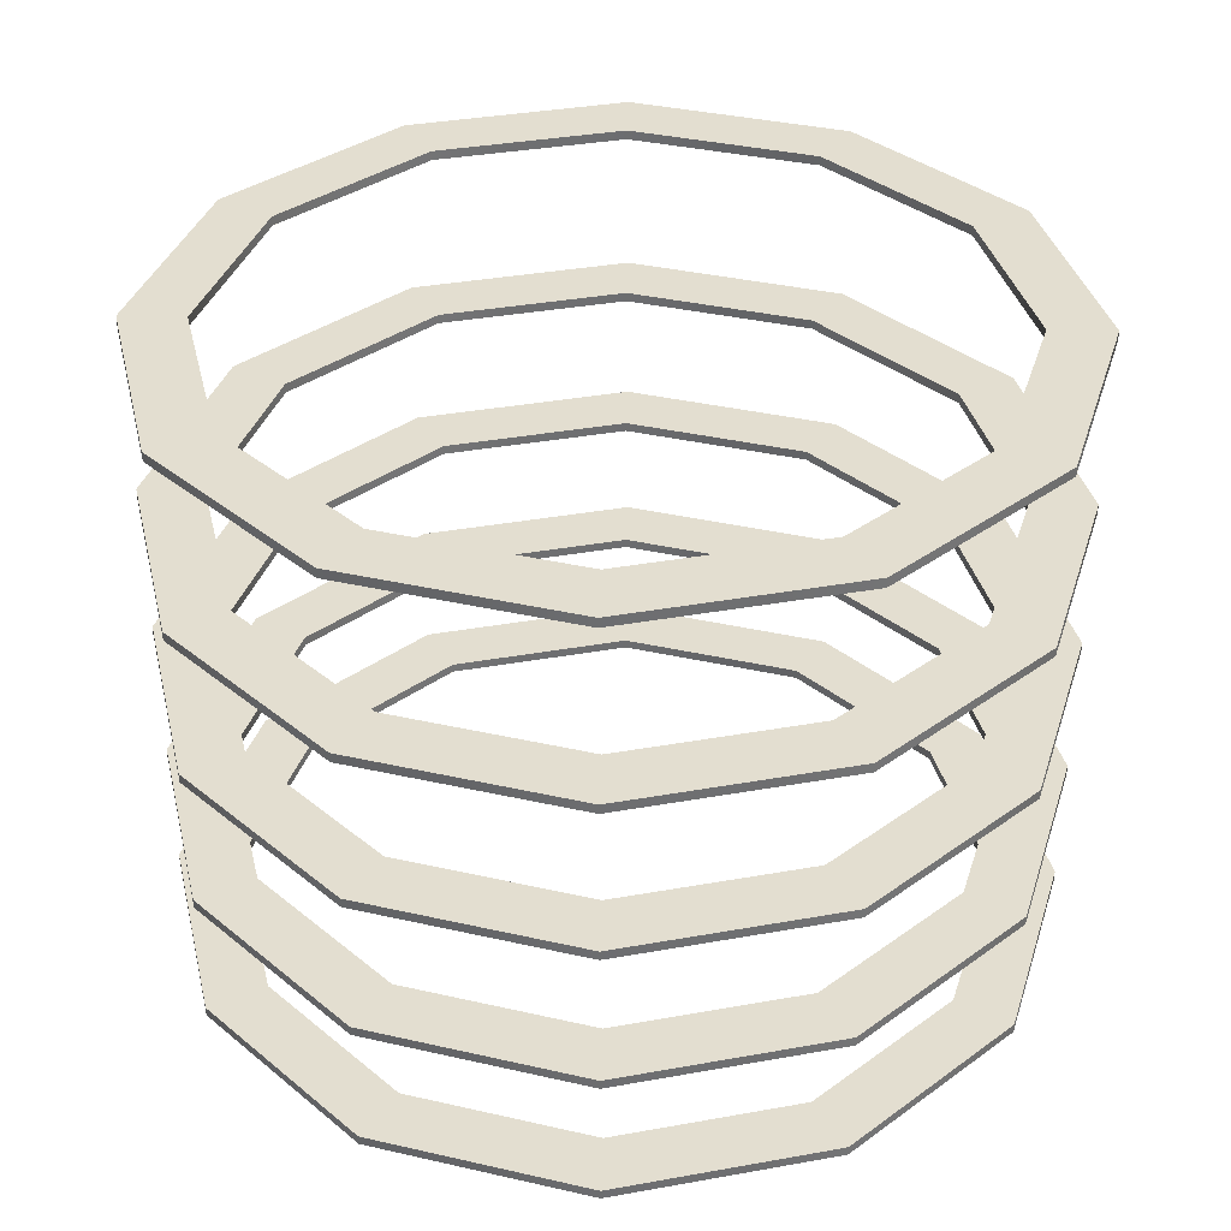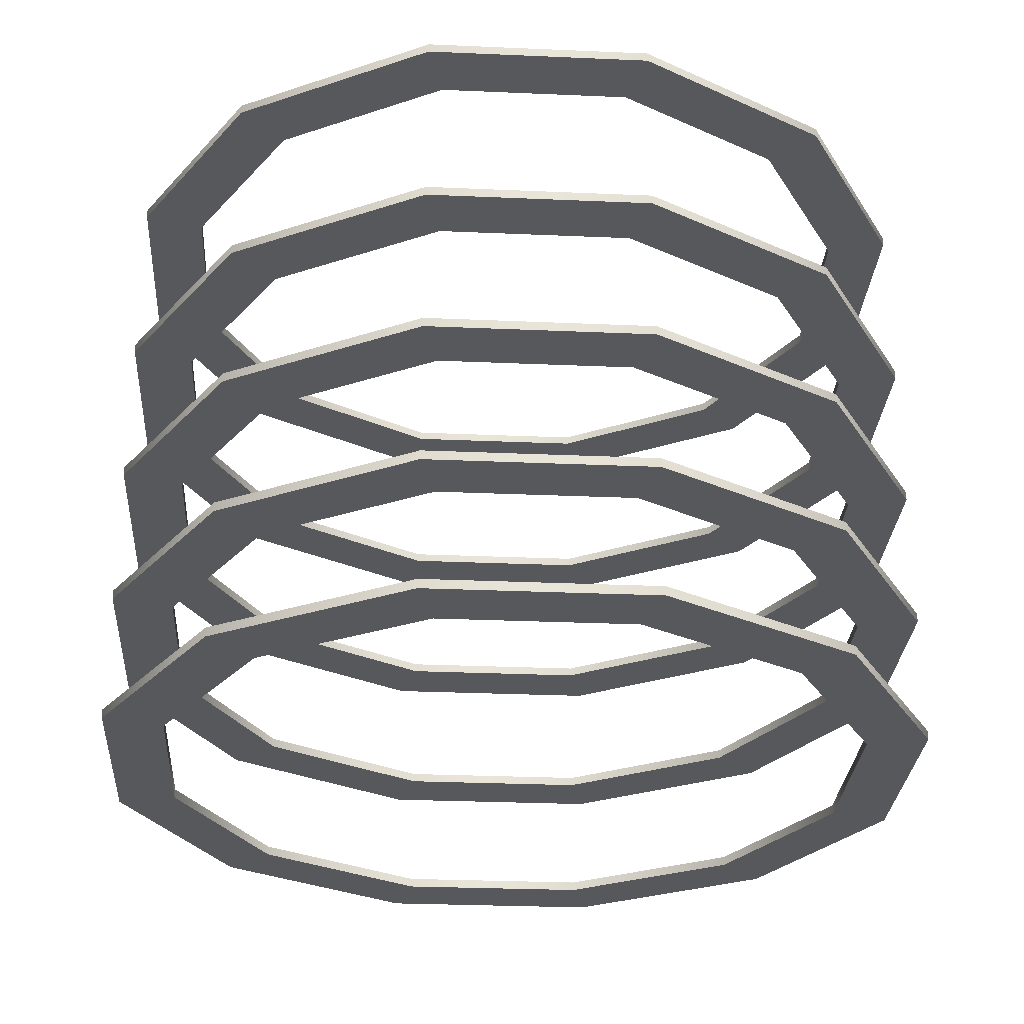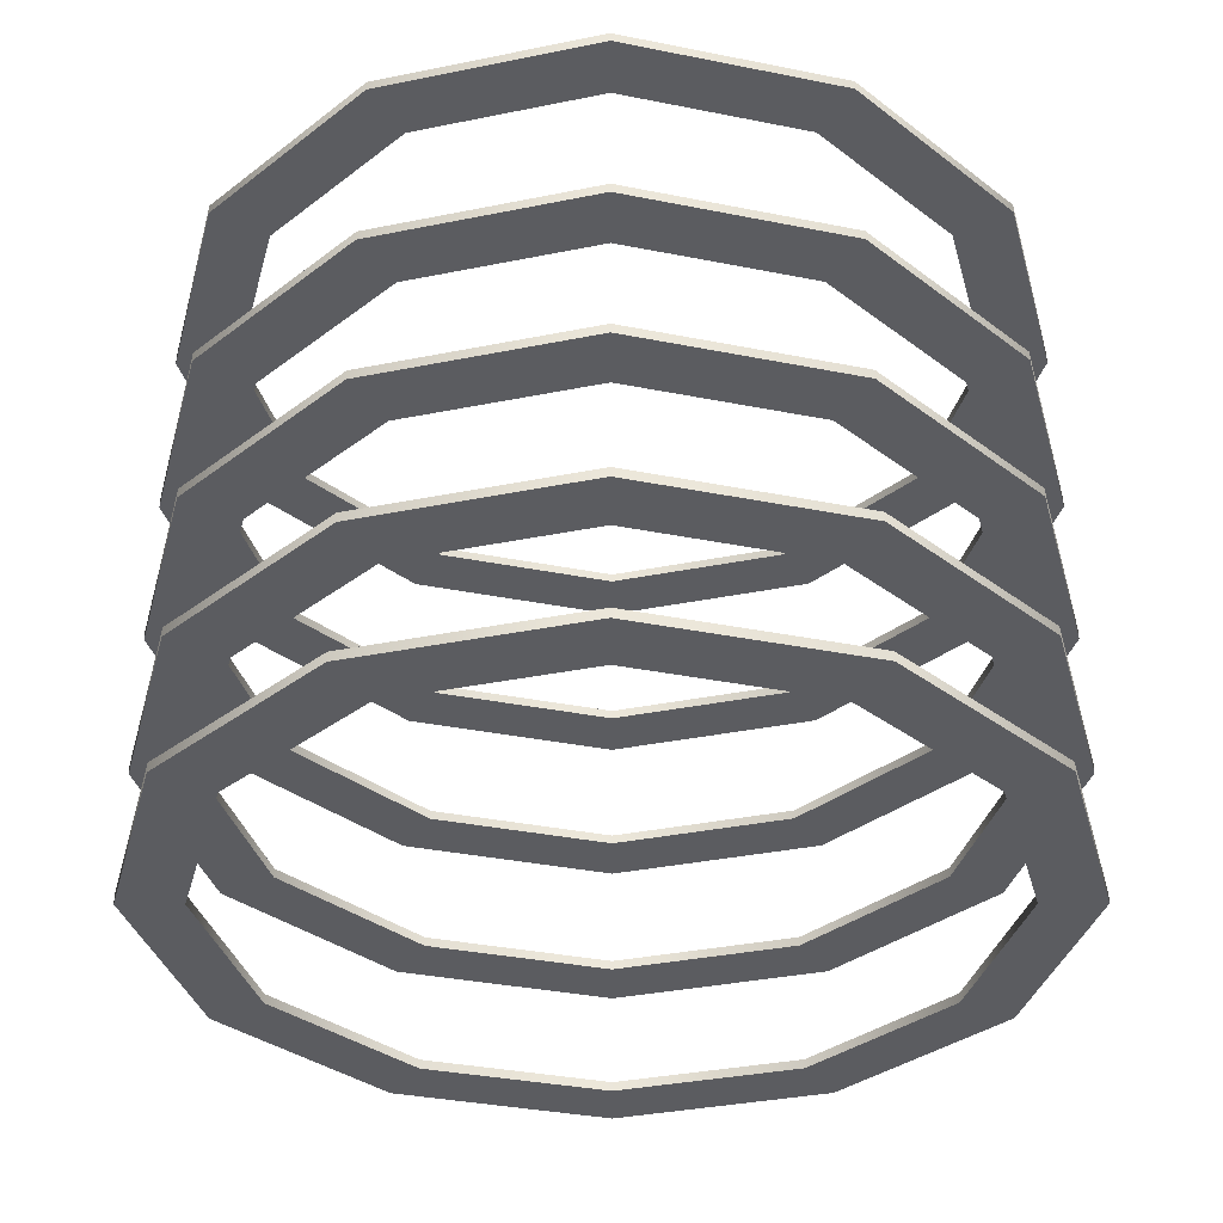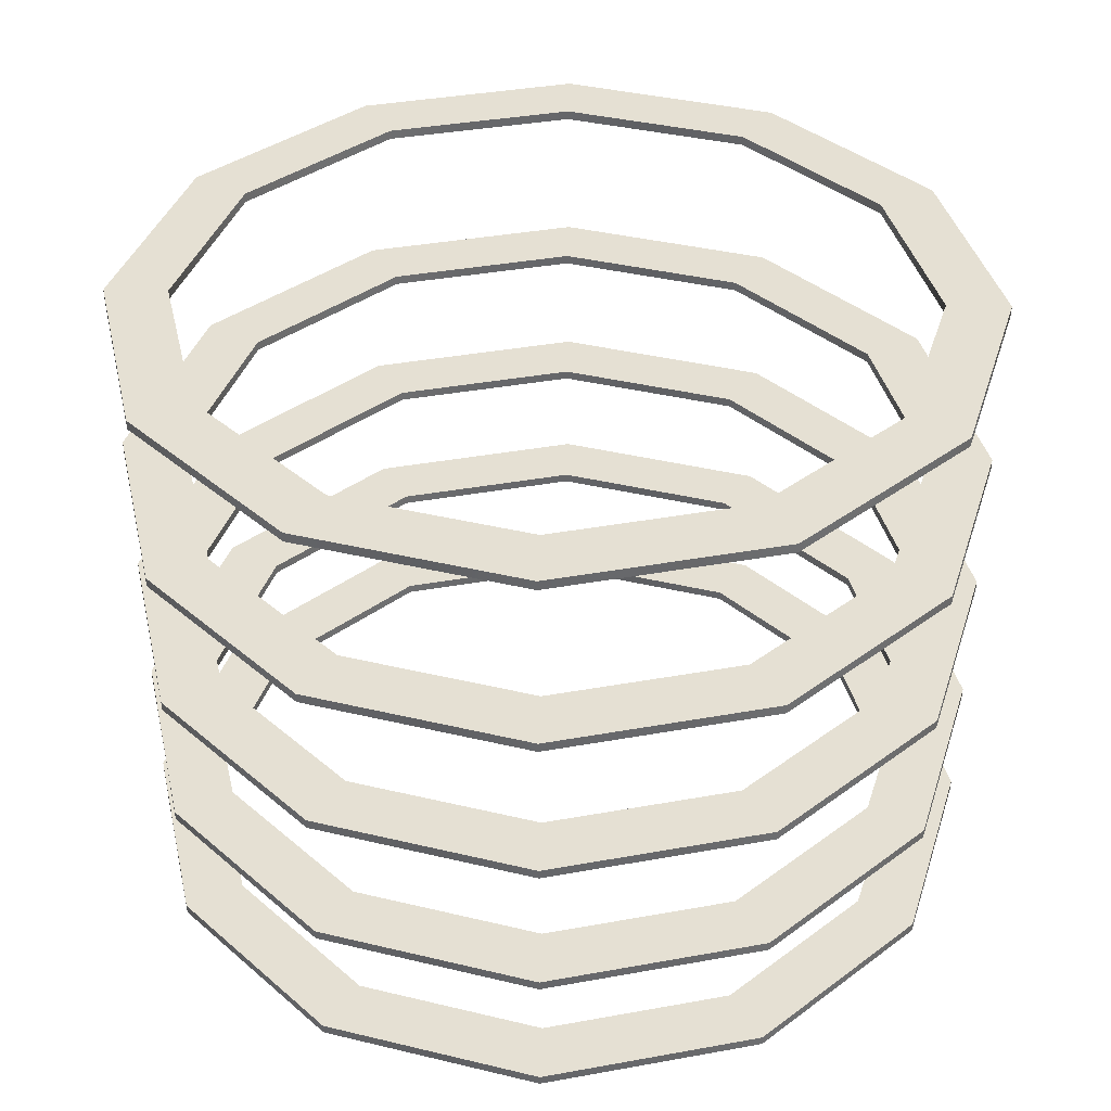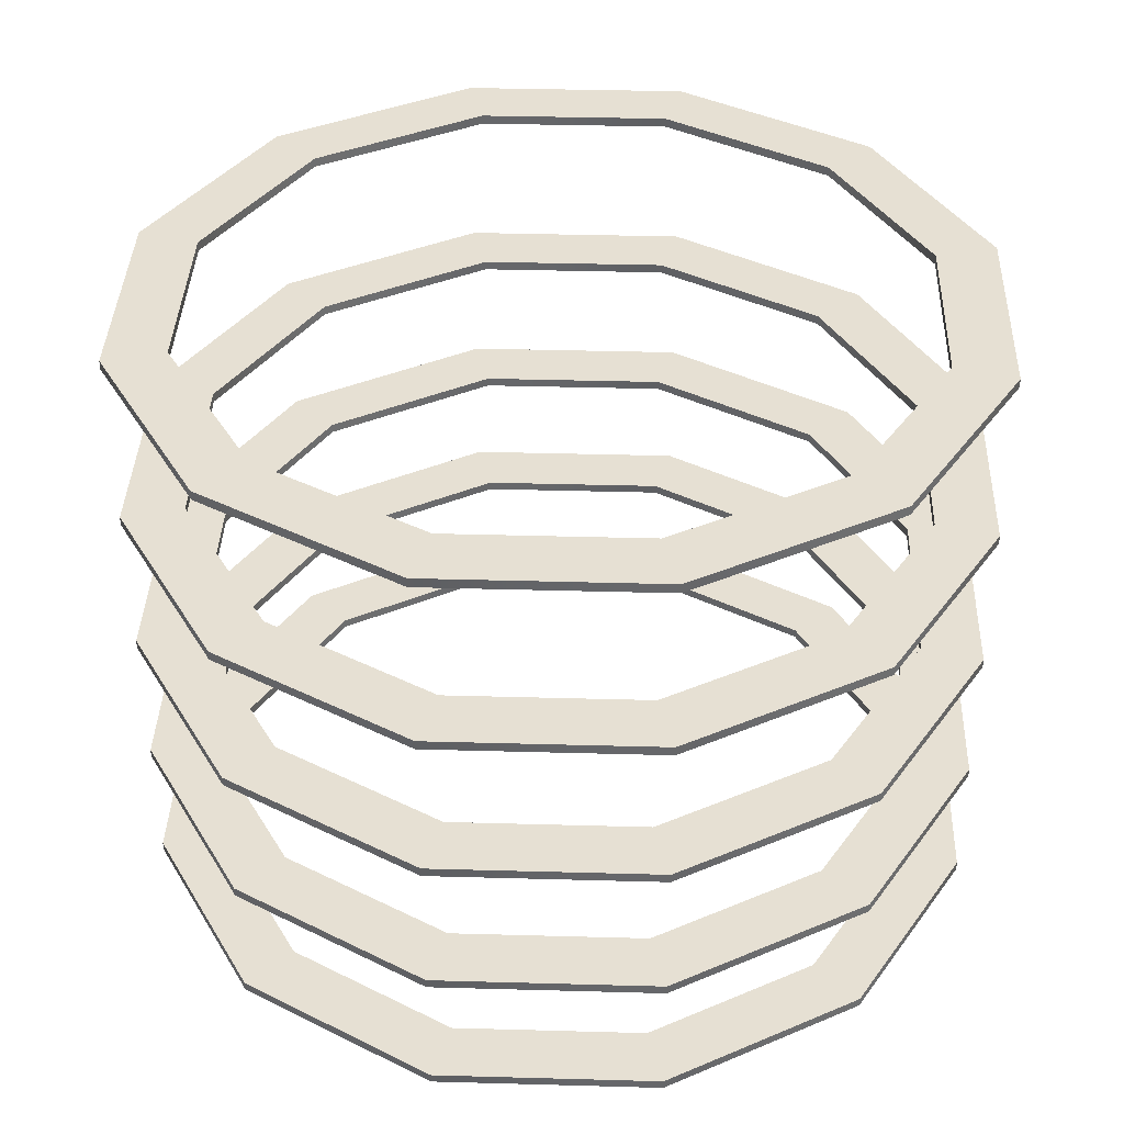
<metadata>
{"format":"obj","ext":"obj","renderer":"f3d","projection":"perspective","resolution":1024,"background":"white","views":[{"elev":35.9,"azim":-178.3,"up":"+Z"},{"elev":-28.8,"azim":11.3,"up":"+Z"},{"elev":-35.2,"azim":-149.9,"up":"+Z"},{"elev":38.0,"azim":-28.0,"up":"+Z"},{"elev":38.4,"azim":-73.0,"up":"+Z"}]}
</metadata>
<code>
v  -0.8229 50.98 -88.52
v  24.57 44.18 -89.8
v  24.57 44.18 -88.52
v  -0.8229 50.98 -89.8
v  28.84 51.59 -89.8
v  -0.8229 59.54 -89.8
v  28.84 51.59 -88.52
v  -0.8229 59.54 -88.52
v  43.15 25.6 -89.8
v  43.15 25.6 -88.52
v  50.56 29.87 -89.8
v  50.56 29.87 -88.52
v  49.95 0.2067 -89.8
v  49.95 0.2067 -88.52
v  58.51 0.2067 -89.8
v  58.51 0.2067 -88.52
v  43.15 -25.18 -89.8
v  43.15 -25.18 -88.52
v  50.56 -29.46 -89.8
v  50.56 -29.46 -88.52
v  24.57 -43.77 -89.8
v  24.57 -43.77 -88.52
v  28.84 -51.18 -89.8
v  28.84 -51.18 -88.52
v  -0.8229 -50.57 -89.8
v  -0.8229 -50.57 -88.52
v  -0.8229 -59.13 -89.8
v  -0.8229 -59.13 -88.52
v  -26.21 -43.77 -89.8
v  -26.21 -43.77 -88.52
v  -30.49 -51.18 -89.8
v  -30.49 -51.18 -88.52
v  -44.8 -25.18 -89.8
v  -44.8 -25.18 -88.52
v  -52.21 -29.46 -89.8
v  -52.21 -29.46 -88.52
v  -51.6 0.2067 -89.8
v  -51.6 0.2067 -88.52
v  -60.16 0.2067 -89.8
v  -60.16 0.2067 -88.52
v  -44.8 25.6 -89.8
v  -44.8 25.6 -88.52
v  -52.21 29.87 -89.8
v  -52.21 29.87 -88.52
v  -26.21 44.18 -89.8
v  -26.21 44.18 -88.52
v  -30.49 51.59 -89.8
v  -30.49 51.59 -88.52
g Tube017
f 1 2 3
f 1 4 2
f 4 5 2
f 4 6 5
f 6 7 5
f 6 8 7
f 8 3 7
f 8 1 3
f 3 9 10
f 3 2 9
f 2 11 9
f 2 5 11
f 5 12 11
f 5 7 12
f 7 10 12
f 7 3 10
f 10 13 14
f 10 9 13
f 9 15 13
f 9 11 15
f 11 16 15
f 11 12 16
f 12 14 16
f 12 10 14
f 14 17 18
f 14 13 17
f 13 19 17
f 13 15 19
f 15 20 19
f 15 16 20
f 16 18 20
f 16 14 18
f 18 21 22
f 18 17 21
f 17 23 21
f 17 19 23
f 19 24 23
f 19 20 24
f 20 22 24
f 20 18 22
f 22 25 26
f 22 21 25
f 21 27 25
f 21 23 27
f 23 28 27
f 23 24 28
f 24 26 28
f 24 22 26
f 26 29 30
f 26 25 29
f 25 31 29
f 25 27 31
f 27 32 31
f 27 28 32
f 28 30 32
f 28 26 30
f 30 33 34
f 30 29 33
f 29 35 33
f 29 31 35
f 31 36 35
f 31 32 36
f 32 34 36
f 32 30 34
f 34 37 38
f 34 33 37
f 33 39 37
f 33 35 39
f 35 40 39
f 35 36 40
f 36 38 40
f 36 34 38
f 38 41 42
f 38 37 41
f 37 43 41
f 37 39 43
f 39 44 43
f 39 40 44
f 40 42 44
f 40 38 42
f 42 45 46
f 42 41 45
f 41 47 45
f 41 43 47
f 43 48 47
f 43 44 48
f 44 46 48
f 44 42 46
f 46 4 1
f 46 45 4
f 45 6 4
f 45 47 6
f 47 8 6
f 47 48 8
f 48 1 8
f 48 46 1
v  -0.8229 50.98 -70.24
v  24.57 44.18 -71.53
v  24.57 44.18 -70.24
v  -0.8229 50.98 -71.53
v  28.84 51.59 -71.53
v  -0.8229 59.54 -71.53
v  28.84 51.59 -70.24
v  -0.8229 59.54 -70.24
v  43.15 25.6 -71.53
v  43.15 25.6 -70.24
v  50.56 29.87 -71.53
v  50.56 29.87 -70.24
v  49.95 0.2067 -71.53
v  49.95 0.2067 -70.24
v  58.51 0.2067 -71.53
v  58.51 0.2067 -70.24
v  43.15 -25.18 -71.53
v  43.15 -25.18 -70.24
v  50.56 -29.46 -71.53
v  50.56 -29.46 -70.24
v  24.57 -43.77 -71.53
v  24.57 -43.77 -70.24
v  28.84 -51.18 -71.53
v  28.84 -51.18 -70.24
v  -0.8229 -50.57 -71.53
v  -0.8229 -50.57 -70.24
v  -0.8229 -59.13 -71.53
v  -0.8229 -59.13 -70.24
v  -26.21 -43.77 -71.53
v  -26.21 -43.77 -70.24
v  -30.49 -51.18 -71.53
v  -30.49 -51.18 -70.24
v  -44.8 -25.18 -71.53
v  -44.8 -25.18 -70.24
v  -52.21 -29.46 -71.53
v  -52.21 -29.46 -70.24
v  -51.6 0.2067 -71.53
v  -51.6 0.2067 -70.24
v  -60.16 0.2067 -71.53
v  -60.16 0.2067 -70.24
v  -44.8 25.6 -71.53
v  -44.8 25.6 -70.24
v  -52.21 29.87 -71.53
v  -52.21 29.87 -70.24
v  -26.21 44.18 -71.53
v  -26.21 44.18 -70.24
v  -30.49 51.59 -71.53
v  -30.49 51.59 -70.24
g Tube018
f 49 50 51
f 49 52 50
f 52 53 50
f 52 54 53
f 54 55 53
f 54 56 55
f 56 51 55
f 56 49 51
f 51 57 58
f 51 50 57
f 50 59 57
f 50 53 59
f 53 60 59
f 53 55 60
f 55 58 60
f 55 51 58
f 58 61 62
f 58 57 61
f 57 63 61
f 57 59 63
f 59 64 63
f 59 60 64
f 60 62 64
f 60 58 62
f 62 65 66
f 62 61 65
f 61 67 65
f 61 63 67
f 63 68 67
f 63 64 68
f 64 66 68
f 64 62 66
f 66 69 70
f 66 65 69
f 65 71 69
f 65 67 71
f 67 72 71
f 67 68 72
f 68 70 72
f 68 66 70
f 70 73 74
f 70 69 73
f 69 75 73
f 69 71 75
f 71 76 75
f 71 72 76
f 72 74 76
f 72 70 74
f 74 77 78
f 74 73 77
f 73 79 77
f 73 75 79
f 75 80 79
f 75 76 80
f 76 78 80
f 76 74 78
f 78 81 82
f 78 77 81
f 77 83 81
f 77 79 83
f 79 84 83
f 79 80 84
f 80 82 84
f 80 78 82
f 82 85 86
f 82 81 85
f 81 87 85
f 81 83 87
f 83 88 87
f 83 84 88
f 84 86 88
f 84 82 86
f 86 89 90
f 86 85 89
f 85 91 89
f 85 87 91
f 87 92 91
f 87 88 92
f 88 90 92
f 88 86 90
f 90 93 94
f 90 89 93
f 89 95 93
f 89 91 95
f 91 96 95
f 91 92 96
f 92 94 96
f 92 90 94
f 94 52 49
f 94 93 52
f 93 54 52
f 93 95 54
f 95 56 54
f 95 96 56
f 96 49 56
f 96 94 49
v  -0.8229 50.98 -50.21
v  24.57 44.18 -51.5
v  24.57 44.18 -50.21
v  -0.8229 50.98 -51.5
v  28.84 51.59 -51.5
v  -0.8229 59.54 -51.5
v  28.84 51.59 -50.21
v  -0.8229 59.54 -50.21
v  43.15 25.6 -51.5
v  43.15 25.6 -50.21
v  50.56 29.87 -51.5
v  50.56 29.87 -50.21
v  49.95 0.2067 -51.5
v  49.95 0.2067 -50.21
v  58.51 0.2067 -51.5
v  58.51 0.2067 -50.21
v  43.15 -25.18 -51.5
v  43.15 -25.18 -50.21
v  50.56 -29.46 -51.5
v  50.56 -29.46 -50.21
v  24.57 -43.77 -51.5
v  24.57 -43.77 -50.21
v  28.84 -51.18 -51.5
v  28.84 -51.18 -50.21
v  -0.8229 -50.57 -51.5
v  -0.8229 -50.57 -50.21
v  -0.8229 -59.13 -51.5
v  -0.8229 -59.13 -50.21
v  -26.21 -43.77 -51.5
v  -26.21 -43.77 -50.21
v  -30.49 -51.18 -51.5
v  -30.49 -51.18 -50.21
v  -44.8 -25.18 -51.5
v  -44.8 -25.18 -50.21
v  -52.21 -29.46 -51.5
v  -52.21 -29.46 -50.21
v  -51.6 0.2067 -51.5
v  -51.6 0.2067 -50.21
v  -60.16 0.2067 -51.5
v  -60.16 0.2067 -50.21
v  -44.8 25.6 -51.5
v  -44.8 25.6 -50.21
v  -52.21 29.87 -51.5
v  -52.21 29.87 -50.21
v  -26.21 44.18 -51.5
v  -26.21 44.18 -50.21
v  -30.49 51.59 -51.5
v  -30.49 51.59 -50.21
g Tube019
f 97 98 99
f 97 100 98
f 100 101 98
f 100 102 101
f 102 103 101
f 102 104 103
f 104 99 103
f 104 97 99
f 99 105 106
f 99 98 105
f 98 107 105
f 98 101 107
f 101 108 107
f 101 103 108
f 103 106 108
f 103 99 106
f 106 109 110
f 106 105 109
f 105 111 109
f 105 107 111
f 107 112 111
f 107 108 112
f 108 110 112
f 108 106 110
f 110 113 114
f 110 109 113
f 109 115 113
f 109 111 115
f 111 116 115
f 111 112 116
f 112 114 116
f 112 110 114
f 114 117 118
f 114 113 117
f 113 119 117
f 113 115 119
f 115 120 119
f 115 116 120
f 116 118 120
f 116 114 118
f 118 121 122
f 118 117 121
f 117 123 121
f 117 119 123
f 119 124 123
f 119 120 124
f 120 122 124
f 120 118 122
f 122 125 126
f 122 121 125
f 121 127 125
f 121 123 127
f 123 128 127
f 123 124 128
f 124 126 128
f 124 122 126
f 126 129 130
f 126 125 129
f 125 131 129
f 125 127 131
f 127 132 131
f 127 128 132
f 128 130 132
f 128 126 130
f 130 133 134
f 130 129 133
f 129 135 133
f 129 131 135
f 131 136 135
f 131 132 136
f 132 134 136
f 132 130 134
f 134 137 138
f 134 133 137
f 133 139 137
f 133 135 139
f 135 140 139
f 135 136 140
f 136 138 140
f 136 134 138
f 138 141 142
f 138 137 141
f 137 143 141
f 137 139 143
f 139 144 143
f 139 140 144
f 140 142 144
f 140 138 142
f 142 100 97
f 142 141 100
f 141 102 100
f 141 143 102
f 143 104 102
f 143 144 104
f 144 97 104
f 144 142 97
v  -0.8229 50.98 -29.11
v  24.57 44.18 -30.4
v  24.57 44.18 -29.11
v  -0.8229 50.98 -30.4
v  28.84 51.59 -30.4
v  -0.8229 59.54 -30.4
v  28.84 51.59 -29.11
v  -0.8229 59.54 -29.11
v  43.15 25.6 -30.4
v  43.15 25.6 -29.11
v  50.56 29.87 -30.4
v  50.56 29.87 -29.11
v  49.95 0.2067 -30.4
v  49.95 0.2067 -29.11
v  58.51 0.2067 -30.4
v  58.51 0.2067 -29.11
v  43.15 -25.18 -30.4
v  43.15 -25.18 -29.11
v  50.56 -29.46 -30.4
v  50.56 -29.46 -29.11
v  24.57 -43.77 -30.4
v  24.57 -43.77 -29.11
v  28.84 -51.18 -30.4
v  28.84 -51.18 -29.11
v  -0.8229 -50.57 -30.4
v  -0.8229 -50.57 -29.11
v  -0.8229 -59.13 -30.4
v  -0.8229 -59.13 -29.11
v  -26.21 -43.77 -30.4
v  -26.21 -43.77 -29.11
v  -30.49 -51.18 -30.4
v  -30.49 -51.18 -29.11
v  -44.8 -25.18 -30.4
v  -44.8 -25.18 -29.11
v  -52.21 -29.46 -30.4
v  -52.21 -29.46 -29.11
v  -51.6 0.2067 -30.4
v  -51.6 0.2067 -29.11
v  -60.16 0.2067 -30.4
v  -60.16 0.2067 -29.11
v  -44.8 25.6 -30.4
v  -44.8 25.6 -29.11
v  -52.21 29.87 -30.4
v  -52.21 29.87 -29.11
v  -26.21 44.18 -30.4
v  -26.21 44.18 -29.11
v  -30.49 51.59 -30.4
v  -30.49 51.59 -29.11
g Tube020
f 145 146 147
f 145 148 146
f 148 149 146
f 148 150 149
f 150 151 149
f 150 152 151
f 152 147 151
f 152 145 147
f 147 153 154
f 147 146 153
f 146 155 153
f 146 149 155
f 149 156 155
f 149 151 156
f 151 154 156
f 151 147 154
f 154 157 158
f 154 153 157
f 153 159 157
f 153 155 159
f 155 160 159
f 155 156 160
f 156 158 160
f 156 154 158
f 158 161 162
f 158 157 161
f 157 163 161
f 157 159 163
f 159 164 163
f 159 160 164
f 160 162 164
f 160 158 162
f 162 165 166
f 162 161 165
f 161 167 165
f 161 163 167
f 163 168 167
f 163 164 168
f 164 166 168
f 164 162 166
f 166 169 170
f 166 165 169
f 165 171 169
f 165 167 171
f 167 172 171
f 167 168 172
f 168 170 172
f 168 166 170
f 170 173 174
f 170 169 173
f 169 175 173
f 169 171 175
f 171 176 175
f 171 172 176
f 172 174 176
f 172 170 174
f 174 177 178
f 174 173 177
f 173 179 177
f 173 175 179
f 175 180 179
f 175 176 180
f 176 178 180
f 176 174 178
f 178 181 182
f 178 177 181
f 177 183 181
f 177 179 183
f 179 184 183
f 179 180 184
f 180 182 184
f 180 178 182
f 182 185 186
f 182 181 185
f 181 187 185
f 181 183 187
f 183 188 187
f 183 184 188
f 184 186 188
f 184 182 186
f 186 189 190
f 186 185 189
f 185 191 189
f 185 187 191
f 187 192 191
f 187 188 192
f 188 190 192
f 188 186 190
f 190 148 145
f 190 189 148
f 189 150 148
f 189 191 150
f 191 152 150
f 191 192 152
f 192 145 152
f 192 190 145
v  -0.8229 50.98 -4.523
v  24.57 44.18 -5.808
v  24.57 44.18 -4.523
v  -0.8229 50.98 -5.808
v  28.84 51.59 -5.808
v  -0.8229 59.54 -5.808
v  28.84 51.59 -4.523
v  -0.8229 59.54 -4.523
v  43.15 25.6 -5.808
v  43.15 25.6 -4.523
v  50.56 29.87 -5.808
v  50.56 29.87 -4.523
v  49.95 0.2067 -5.808
v  49.95 0.2067 -4.523
v  58.51 0.2067 -5.808
v  58.51 0.2067 -4.523
v  43.15 -25.18 -5.808
v  43.15 -25.18 -4.523
v  50.56 -29.46 -5.808
v  50.56 -29.46 -4.523
v  24.57 -43.77 -5.808
v  24.57 -43.77 -4.523
v  28.84 -51.18 -5.808
v  28.84 -51.18 -4.523
v  -0.8229 -50.57 -5.808
v  -0.8229 -50.57 -4.523
v  -0.8229 -59.13 -5.808
v  -0.8229 -59.13 -4.523
v  -26.21 -43.77 -5.808
v  -26.21 -43.77 -4.523
v  -30.49 -51.18 -5.808
v  -30.49 -51.18 -4.523
v  -44.8 -25.18 -5.808
v  -44.8 -25.18 -4.523
v  -52.21 -29.46 -5.808
v  -52.21 -29.46 -4.523
v  -51.6 0.2067 -5.808
v  -51.6 0.2067 -4.523
v  -60.16 0.2067 -5.808
v  -60.16 0.2067 -4.523
v  -44.8 25.6 -5.808
v  -44.8 25.6 -4.523
v  -52.21 29.87 -5.808
v  -52.21 29.87 -4.523
v  -26.21 44.18 -5.808
v  -26.21 44.18 -4.523
v  -30.49 51.59 -5.808
v  -30.49 51.59 -4.523
g Tube021
f 193 194 195
f 193 196 194
f 196 197 194
f 196 198 197
f 198 199 197
f 198 200 199
f 200 195 199
f 200 193 195
f 195 201 202
f 195 194 201
f 194 203 201
f 194 197 203
f 197 204 203
f 197 199 204
f 199 202 204
f 199 195 202
f 202 205 206
f 202 201 205
f 201 207 205
f 201 203 207
f 203 208 207
f 203 204 208
f 204 206 208
f 204 202 206
f 206 209 210
f 206 205 209
f 205 211 209
f 205 207 211
f 207 212 211
f 207 208 212
f 208 210 212
f 208 206 210
f 210 213 214
f 210 209 213
f 209 215 213
f 209 211 215
f 211 216 215
f 211 212 216
f 212 214 216
f 212 210 214
f 214 217 218
f 214 213 217
f 213 219 217
f 213 215 219
f 215 220 219
f 215 216 220
f 216 218 220
f 216 214 218
f 218 221 222
f 218 217 221
f 217 223 221
f 217 219 223
f 219 224 223
f 219 220 224
f 220 222 224
f 220 218 222
f 222 225 226
f 222 221 225
f 221 227 225
f 221 223 227
f 223 228 227
f 223 224 228
f 224 226 228
f 224 222 226
f 226 229 230
f 226 225 229
f 225 231 229
f 225 227 231
f 227 232 231
f 227 228 232
f 228 230 232
f 228 226 230
f 230 233 234
f 230 229 233
f 229 235 233
f 229 231 235
f 231 236 235
f 231 232 236
f 232 234 236
f 232 230 234
f 234 237 238
f 234 233 237
f 233 239 237
f 233 235 239
f 235 240 239
f 235 236 240
f 236 238 240
f 236 234 238
f 238 196 193
f 238 237 196
f 237 198 196
f 237 239 198
f 239 200 198
f 239 240 200
f 240 193 200
f 240 238 193

</code>
